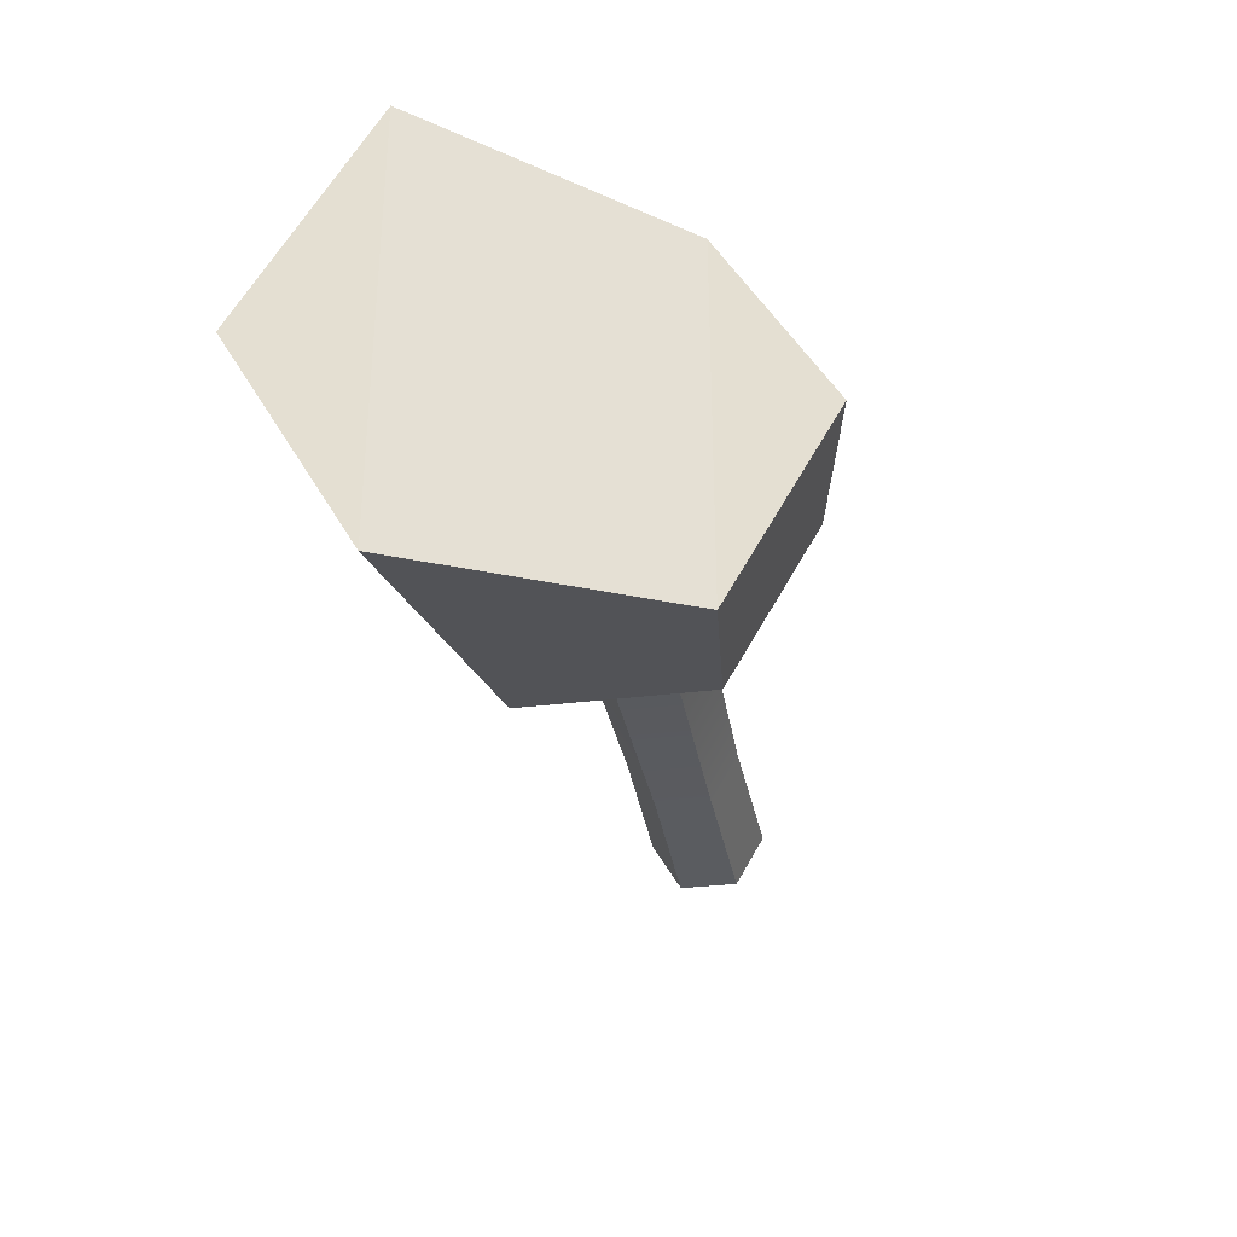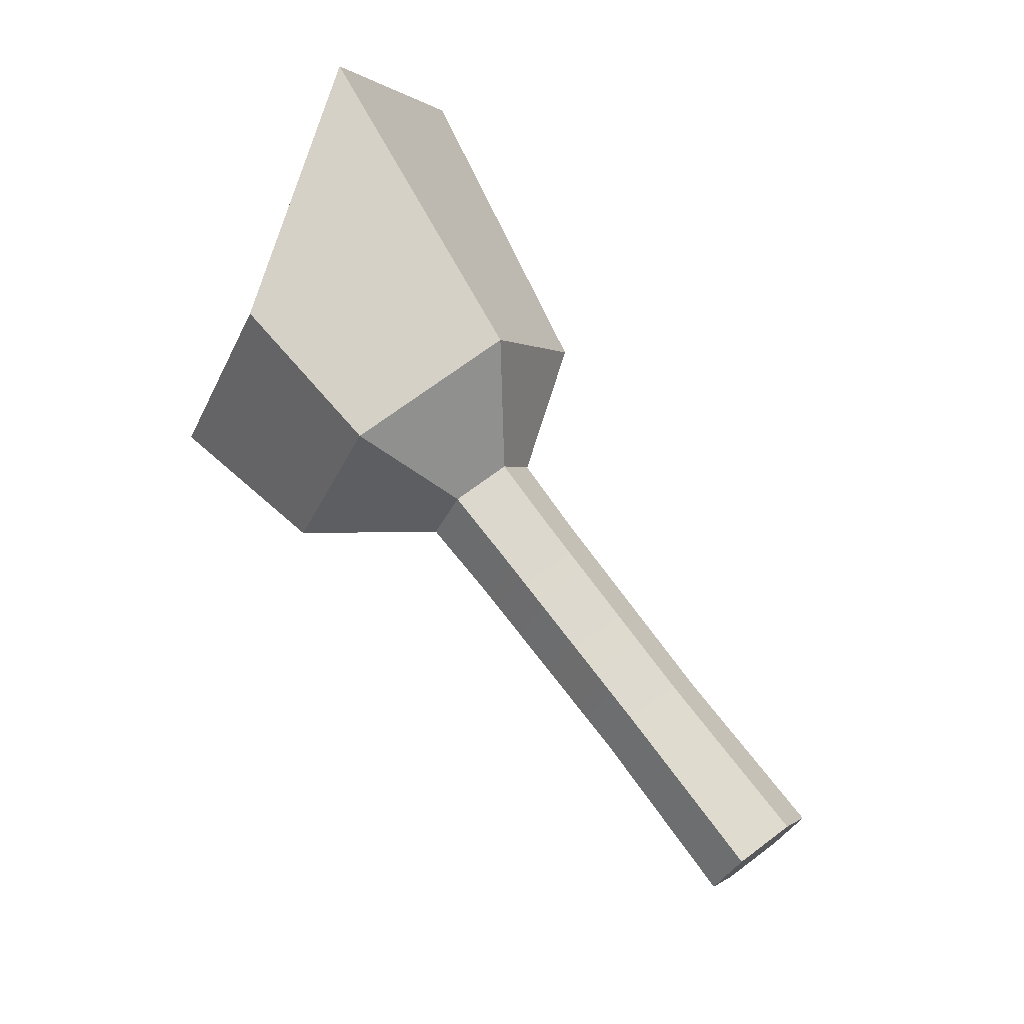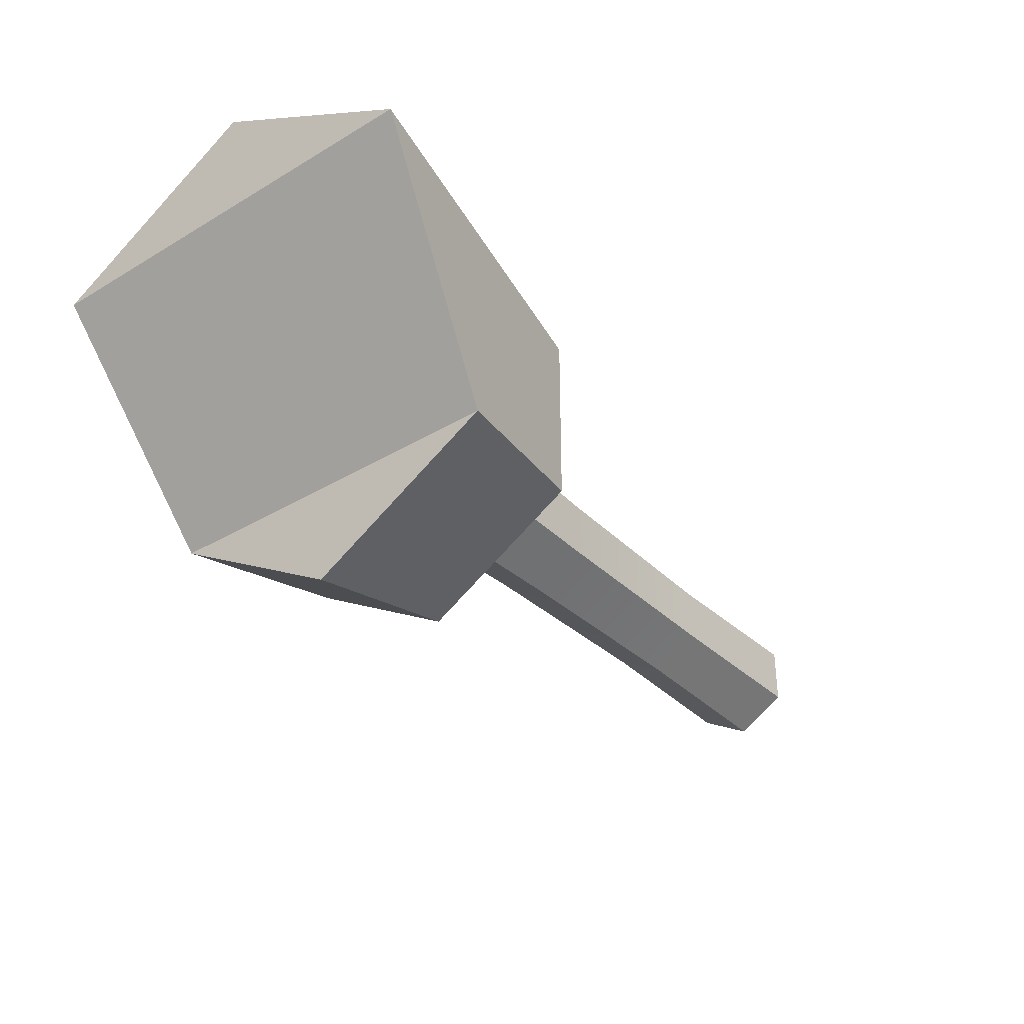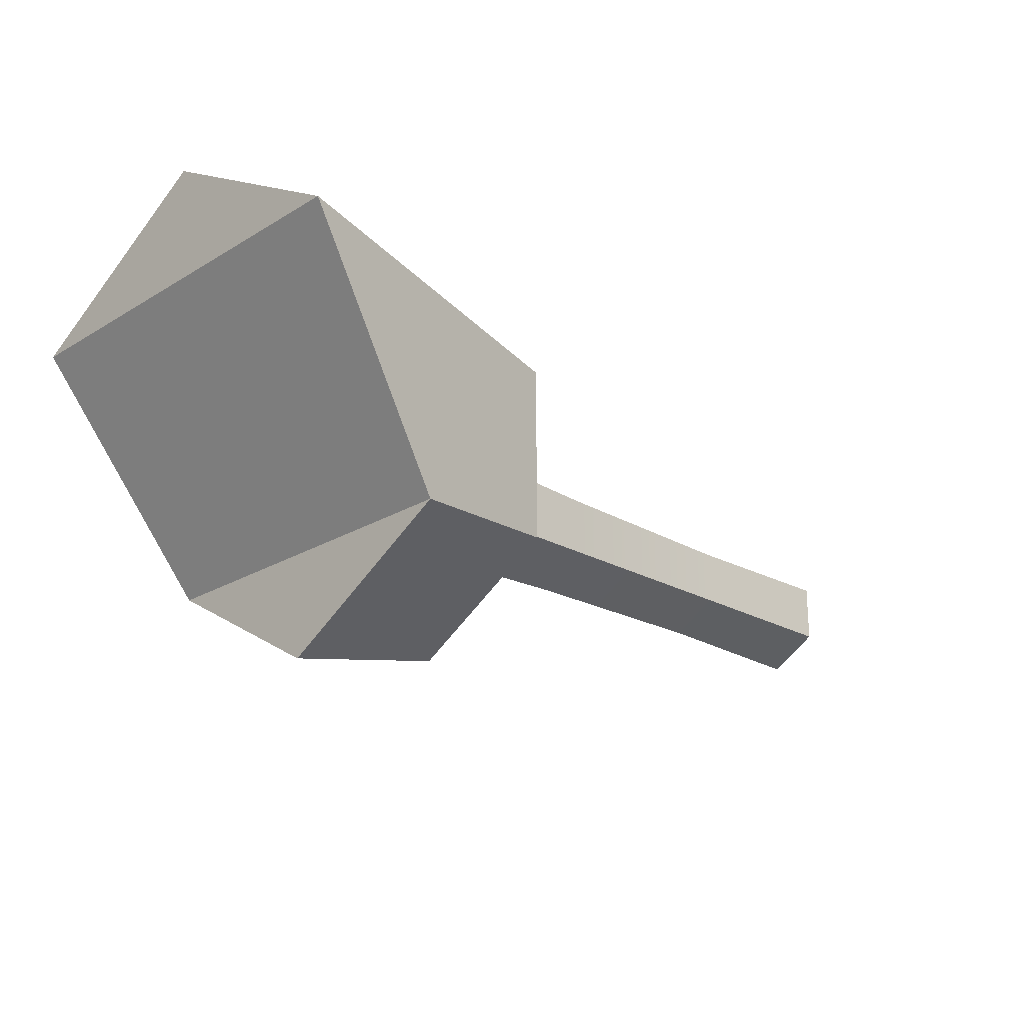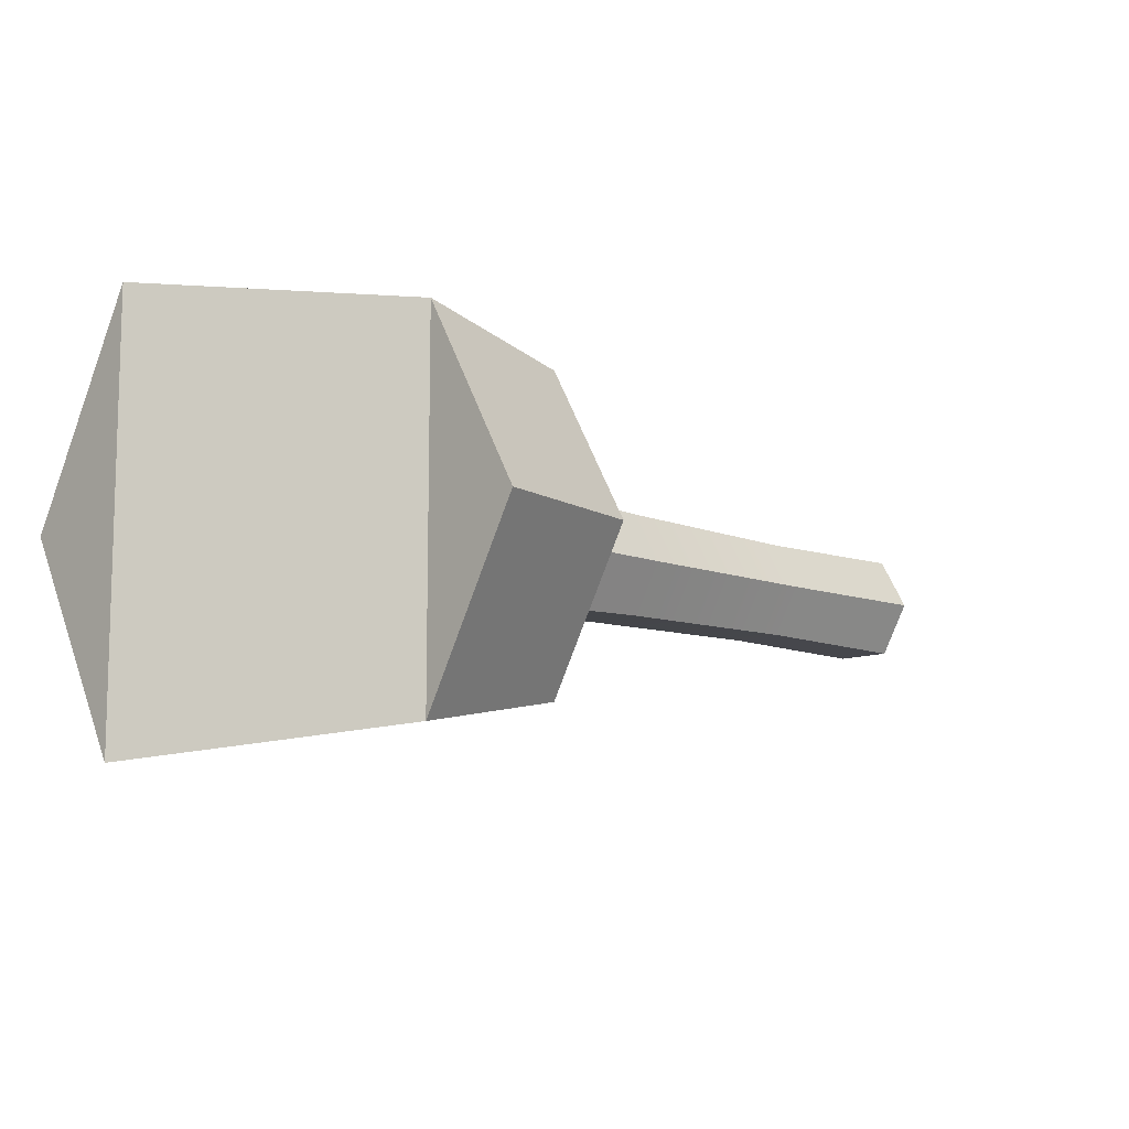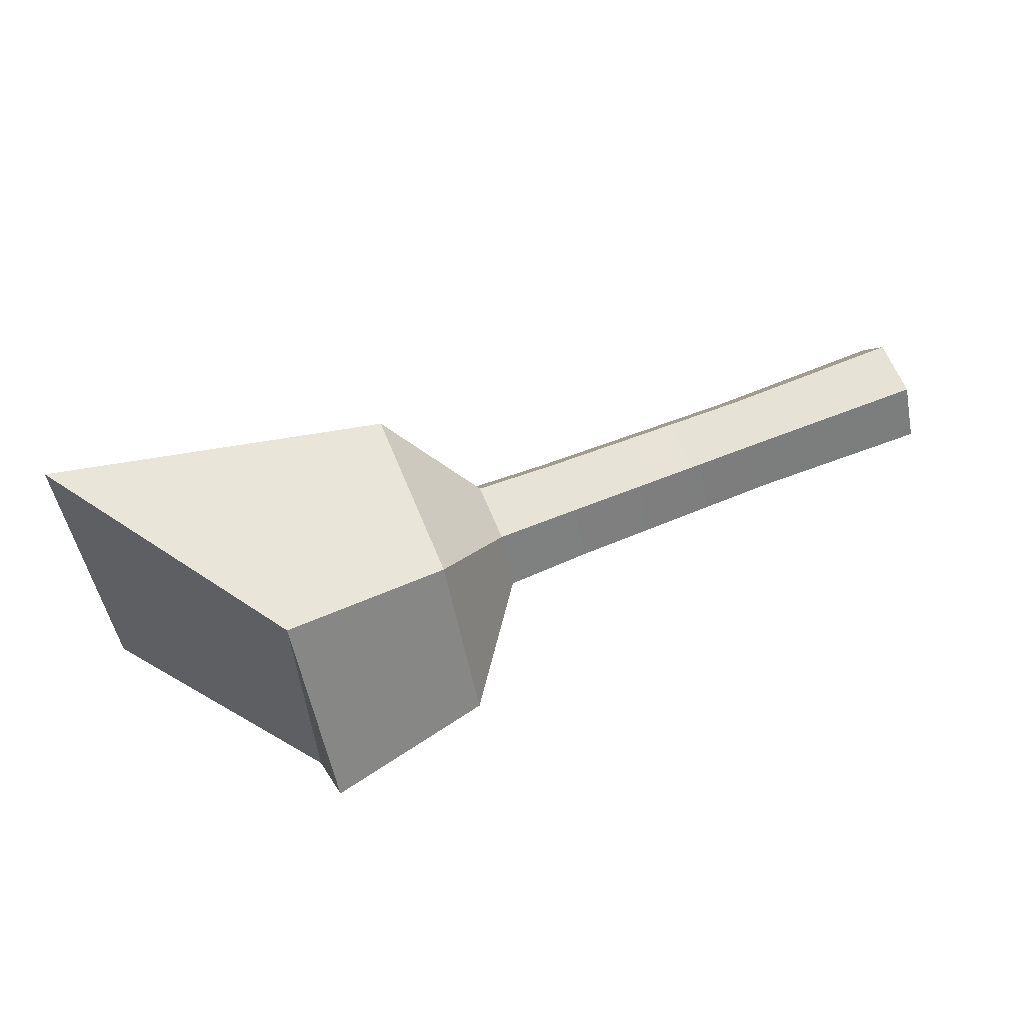
<metadata>
{"format":"obj","ext":"obj","renderer":"f3d","projection":"perspective","resolution":1024,"background":"white","views":[{"elev":-32.8,"azim":99.9,"up":"+Y"},{"elev":71.1,"azim":-126.7,"up":"+Y"},{"elev":-35.2,"azim":128.6,"up":"+Z"},{"elev":-22.7,"azim":135.9,"up":"+Z"},{"elev":-10.2,"azim":136.1,"up":"+Y"},{"elev":62.9,"azim":157.9,"up":"+Y"}]}
</metadata>
<code>
g Robot Emok Broken 01
v 0.09825 -1.124e-09 -0.1661
v 0.02658 0.04549 -0.04129
v 0.02658 4.051e-09 -0.06756
v 0.09825 -1.124e-09 -0.1661
v 0.09825 0.1309 -0.09059
v 0.09825 1.209e-08 0.1361
v 0.02658 -0.04549 0.01123
v 0.02658 8.643e-09 0.03749
v 0.09825 1.209e-08 0.1361
v 0.09825 -0.1309 0.06052
v 0.3793 1.423e-08 0.1962
v 0.3793 0.1829 0.09059
v 0.3793 -0.1829 0.09059
v 0.2388 -0.1569 -0.1056
v 0.2388 0.1569 -0.1056
v 0.2388 -2.68e-09 -0.1962
v 0.09825 0.1309 0.06052
v 0.3793 1.423e-08 0.1962
v 0.09825 1.209e-08 0.1361
v 0.3793 0.1829 0.09059
v 0.3793 0.1829 0.09059
v 0.09825 0.1309 -0.09059
v 0.2388 0.1569 -0.1056
v 0.09825 0.1309 0.06052
v 0.09825 1.209e-08 0.1361
v 0.3793 -0.1829 0.09059
v 0.09825 -0.1309 0.06052
v 0.3793 1.423e-08 0.1962
v 0.09825 0.1309 0.06052
v 0.02658 8.643e-09 0.03749
v 0.02658 0.04549 0.01123
v 0.09825 1.209e-08 0.1361
v 0.09825 0.1309 -0.09059
v 0.02658 0.04549 0.01123
v 0.02658 0.04549 -0.04129
v 0.09825 0.1309 0.06052
v 0.09825 -0.1309 -0.09059
v 0.02658 4.051e-09 -0.06756
v 0.02658 -0.04549 -0.04129
v 0.09825 -1.124e-09 -0.1661
v 0.09825 -0.1309 0.06052
v 0.02658 -0.04549 -0.04129
v 0.02658 -0.04549 0.01123
v 0.09825 -0.1309 -0.09059
v 0.02658 8.643e-09 0.03749
v -0.04416 0.04312 0.009862
v 0.02658 0.04549 0.01123
v -0.04416 8.395e-09 0.03476
v -0.2275 8.148e-09 0.03203
v -0.2275 0.04075 0.008496
v -0.3793 8.395e-09 0.03476
v -0.3793 0.04312 0.009862
v 0.02658 0.04549 0.01123
v -0.04416 0.04312 -0.03993
v 0.02658 0.04549 -0.04129
v -0.04416 0.04312 0.009862
v -0.2275 0.04075 0.008496
v -0.2275 0.04075 -0.03856
v -0.3793 0.04312 0.009862
v -0.3793 0.04312 -0.03993
v 0.02658 0.04549 -0.04129
v -0.04416 4.043e-09 -0.06482
v 0.02658 4.051e-09 -0.06756
v -0.04416 0.04312 -0.03993
v -0.2275 0.04075 -0.03856
v -0.2275 4.034e-09 -0.06209
v -0.3793 0.04312 -0.03993
v -0.3793 4.043e-09 -0.06482
v 0.02658 4.051e-09 -0.06756
v -0.04416 -0.04312 -0.03993
v 0.02658 -0.04549 -0.04129
v -0.04416 4.043e-09 -0.06482
v -0.2275 4.034e-09 -0.06209
v -0.2275 -0.04075 -0.03856
v -0.3793 4.043e-09 -0.06482
v -0.3793 -0.04312 -0.03993
v 0.02658 -0.04549 -0.04129
v -0.04416 -0.04312 0.009862
v 0.02658 -0.04549 0.01123
v -0.04416 -0.04312 -0.03993
v -0.2275 -0.04075 -0.03856
v -0.2275 -0.04075 0.008496
v -0.3793 -0.04312 -0.03993
v -0.3793 -0.04312 0.009862
v 0.02658 -0.04549 0.01123
v -0.04416 8.395e-09 0.03476
v 0.02658 8.643e-09 0.03749
v -0.04416 -0.04312 0.009862
v -0.2275 -0.04075 0.008496
v -0.2275 8.148e-09 0.03203
v -0.3793 -0.04312 0.009862
v -0.3793 8.395e-09 0.03476
v -0.3793 4.043e-09 -0.06482
v -0.3793 -0.04312 0.009862
v -0.3793 -0.04312 -0.03993
v -0.3793 0.04312 -0.03993
v -0.3793 8.395e-09 0.03476
v -0.3793 0.04312 0.009862
v 0.09825 -1.124e-09 -0.1661
v 0.2388 0.1569 -0.1056
v 0.09825 0.1309 -0.09059
v 0.2388 -2.68e-09 -0.1962
v 0.09825 -0.1309 -0.09059
v 0.2388 -2.68e-09 -0.1962
v 0.09825 -1.124e-09 -0.1661
v 0.2388 -0.1569 -0.1056
v 0.09825 -0.1309 0.06052
v 0.2388 -0.1569 -0.1056
v 0.09825 -0.1309 -0.09059
v 0.3793 -0.1829 0.09059
v 0.2388 -0.1569 -0.1056
v 0.3793 0.1829 0.09059
v 0.2388 0.1569 -0.1056
v 0.3793 -0.1829 0.09059
g Robot Emok Broken 01_0
f 3 2 1
f 5 4 2
f 8 7 6
f 10 9 7
f 13 12 11
f 16 15 14
f 19 18 17
f 20 17 18
f 23 22 21
f 24 21 22
f 27 26 25
f 28 25 26
f 31 30 29
f 32 29 30
f 35 34 33
f 36 33 34
f 39 38 37
f 40 37 38
f 43 42 41
f 44 41 42
f 47 46 45
f 48 45 46
f 48 46 49
f 50 49 46
f 49 50 51
f 52 51 50
f 55 54 53
f 56 53 54
f 56 54 57
f 58 57 54
f 57 58 59
f 60 59 58
f 63 62 61
f 64 61 62
f 64 62 65
f 66 65 62
f 65 66 67
f 68 67 66
f 71 70 69
f 72 69 70
f 72 70 73
f 74 73 70
f 73 74 75
f 76 75 74
f 79 78 77
f 80 77 78
f 80 78 81
f 82 81 78
f 81 82 83
f 84 83 82
f 87 86 85
f 88 85 86
f 88 86 89
f 90 89 86
f 89 90 91
f 92 91 90
f 95 94 93
f 96 93 94
f 94 97 96
f 98 96 97
f 101 100 99
f 102 99 100
f 105 104 103
f 106 103 104
f 109 108 107
f 110 107 108
f 113 112 111
f 114 111 112

</code>
